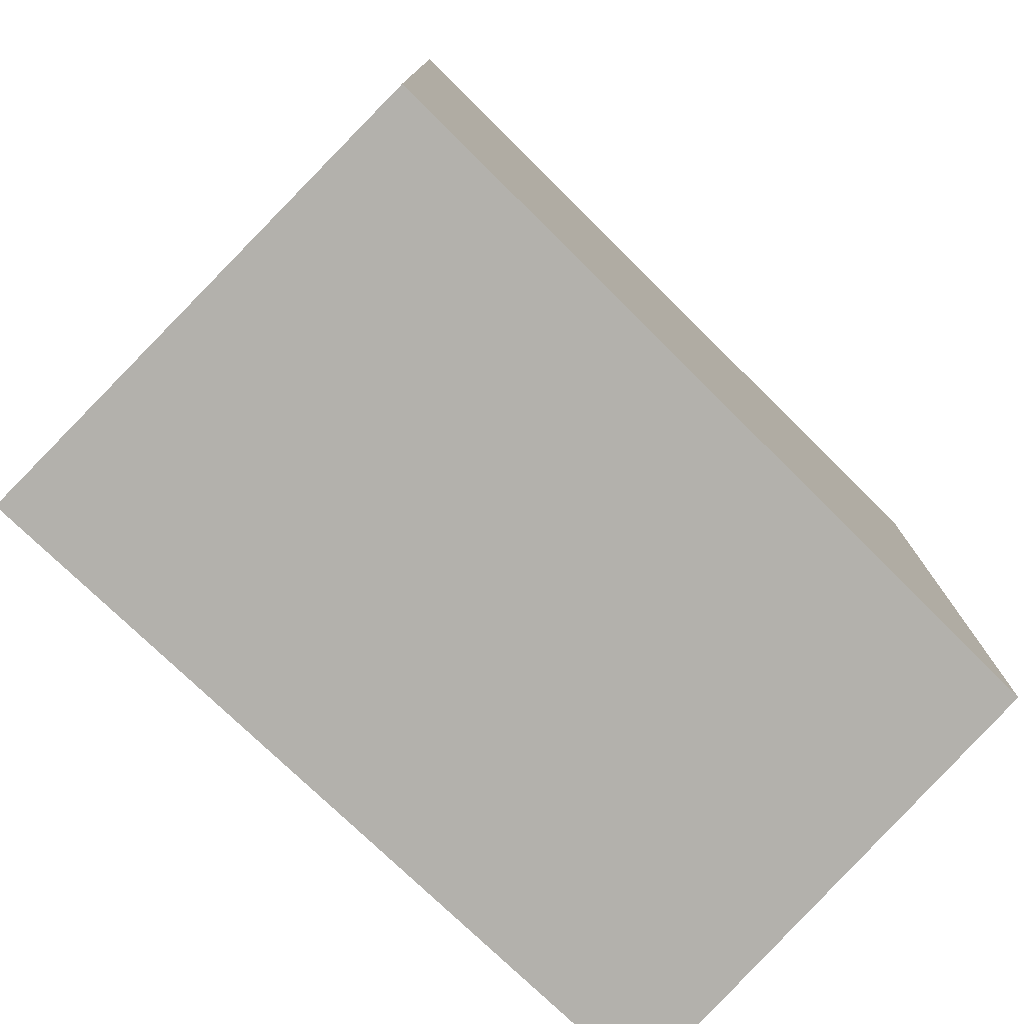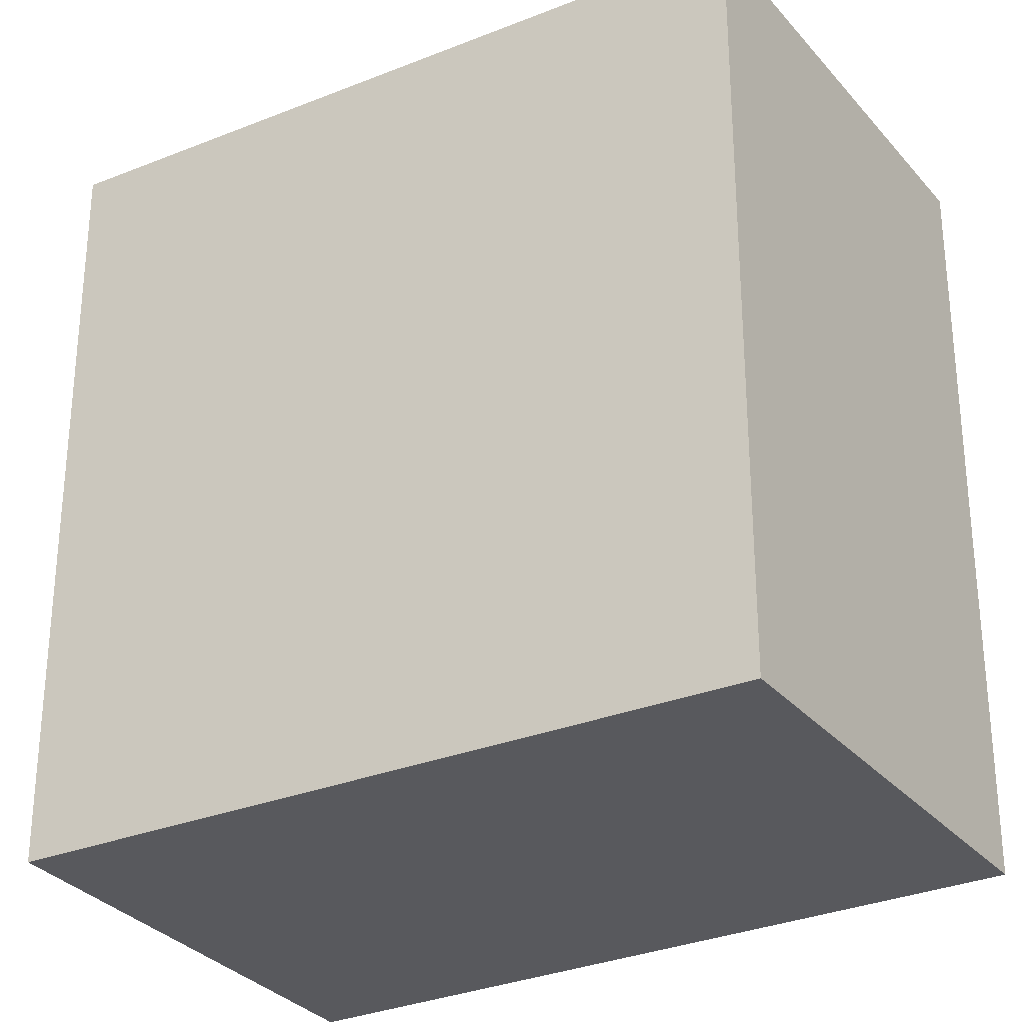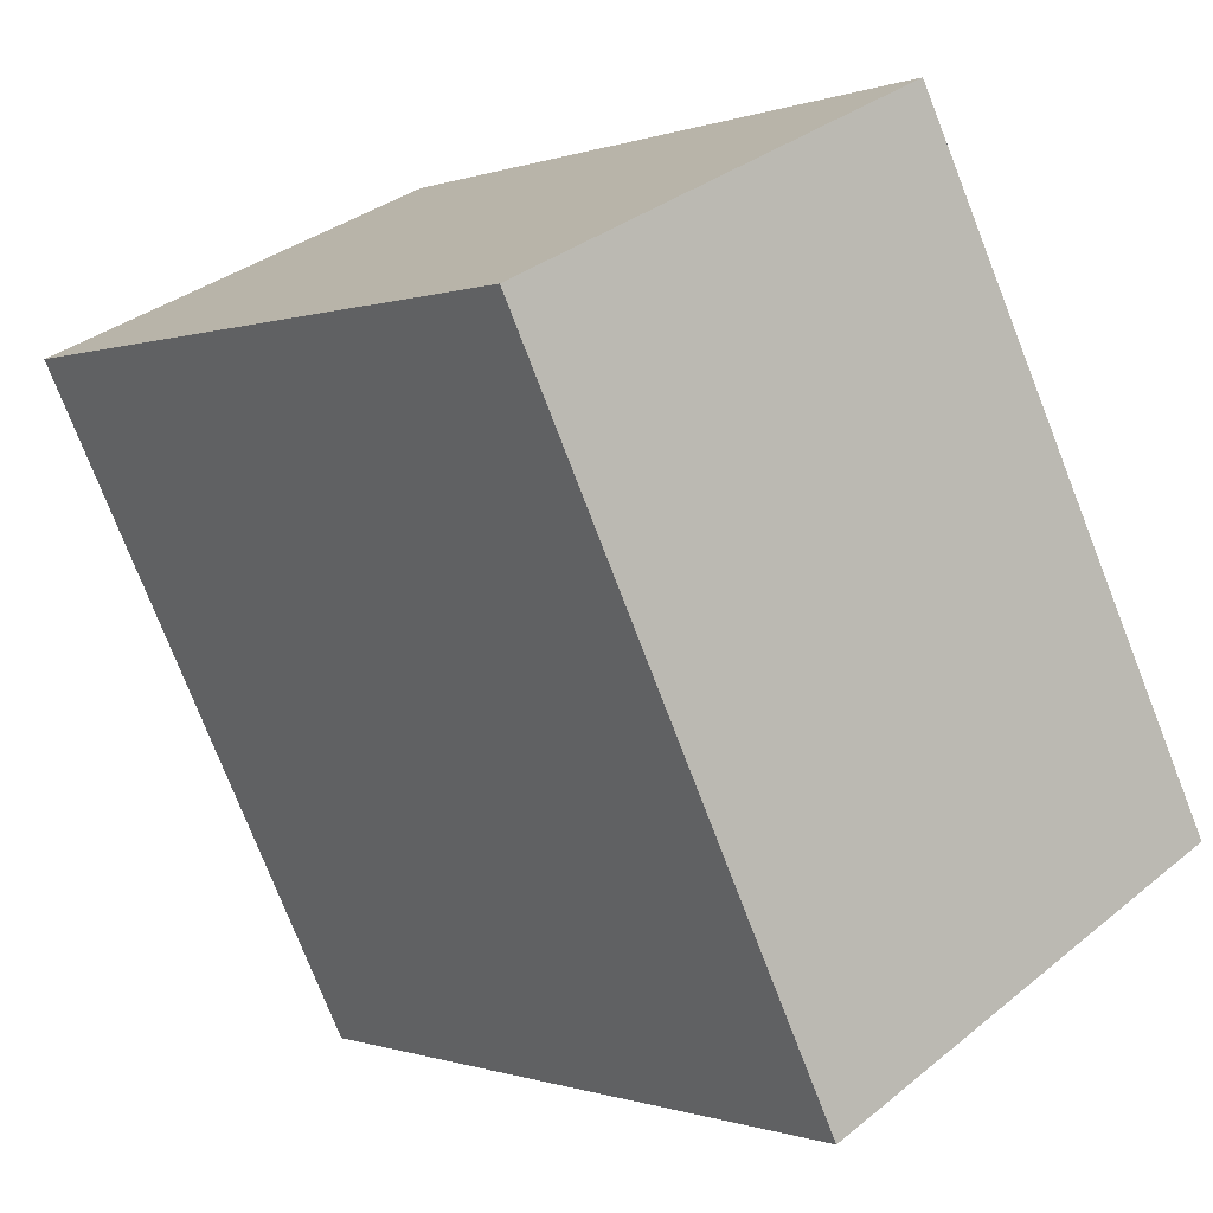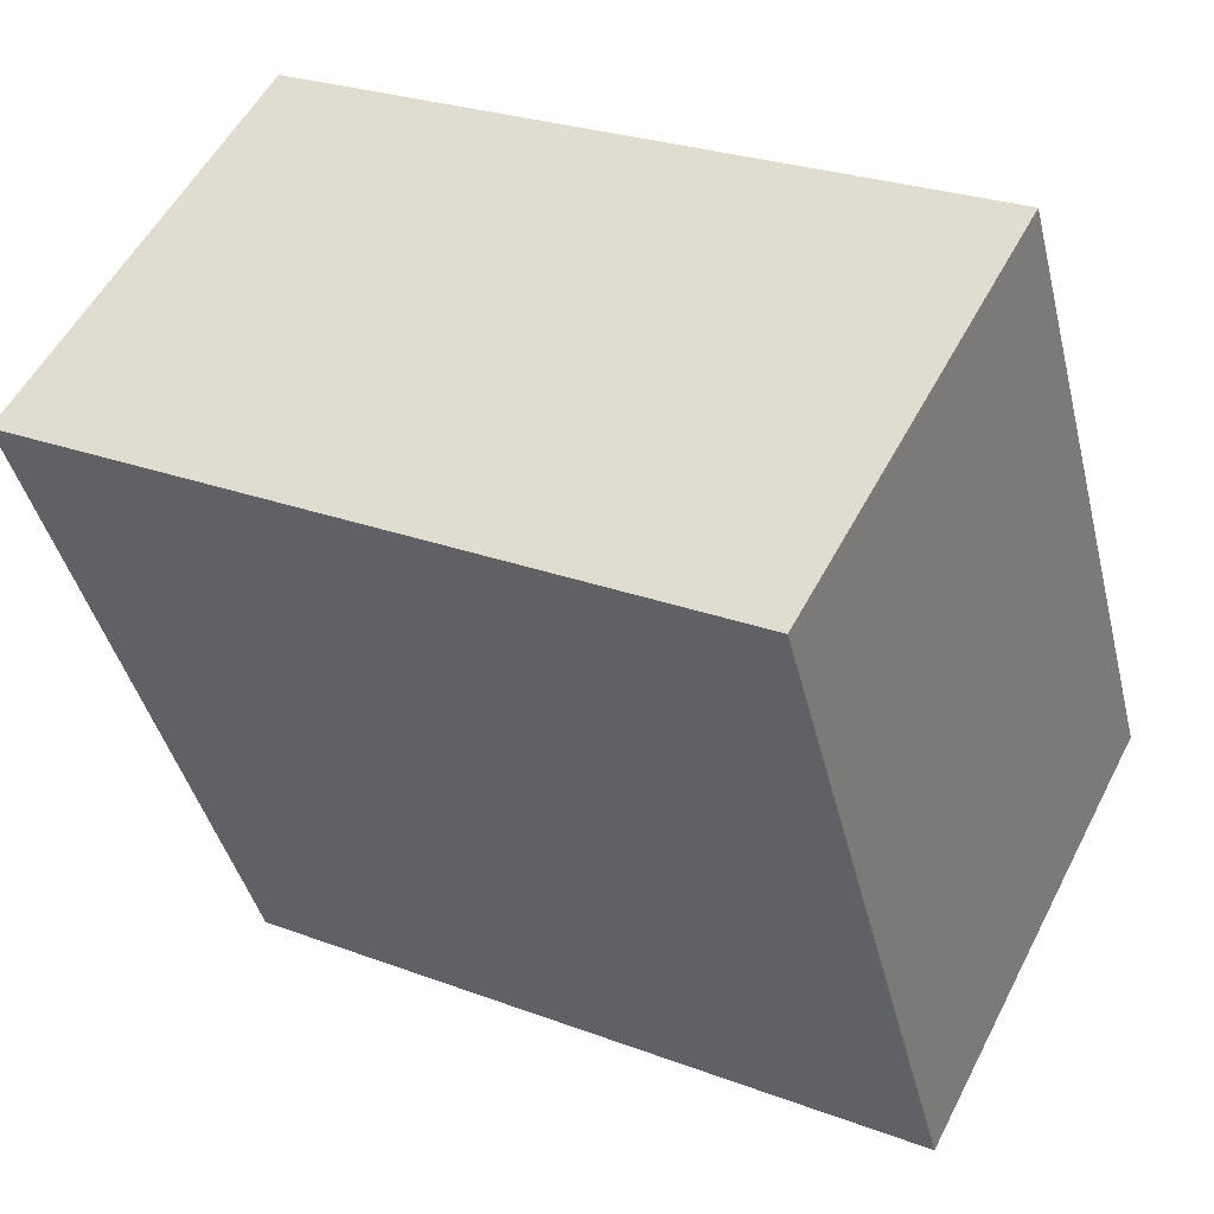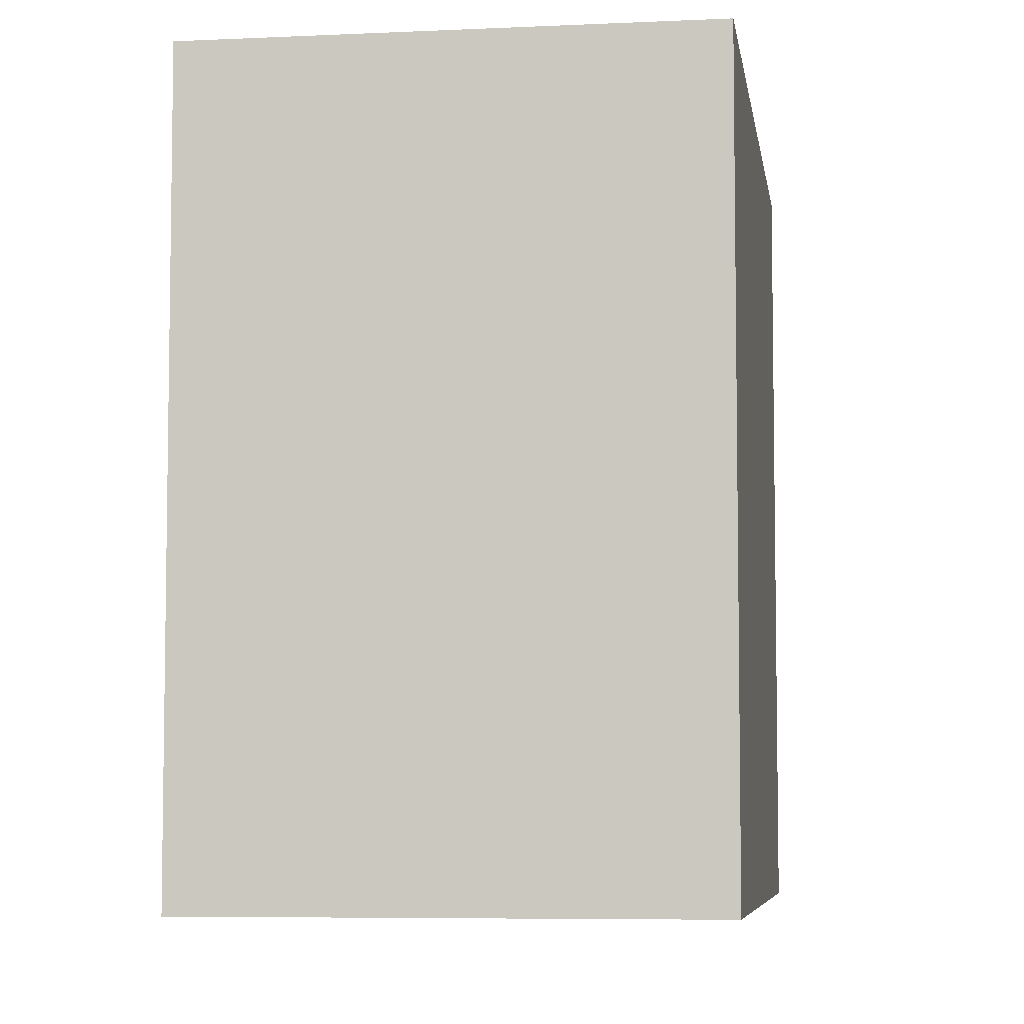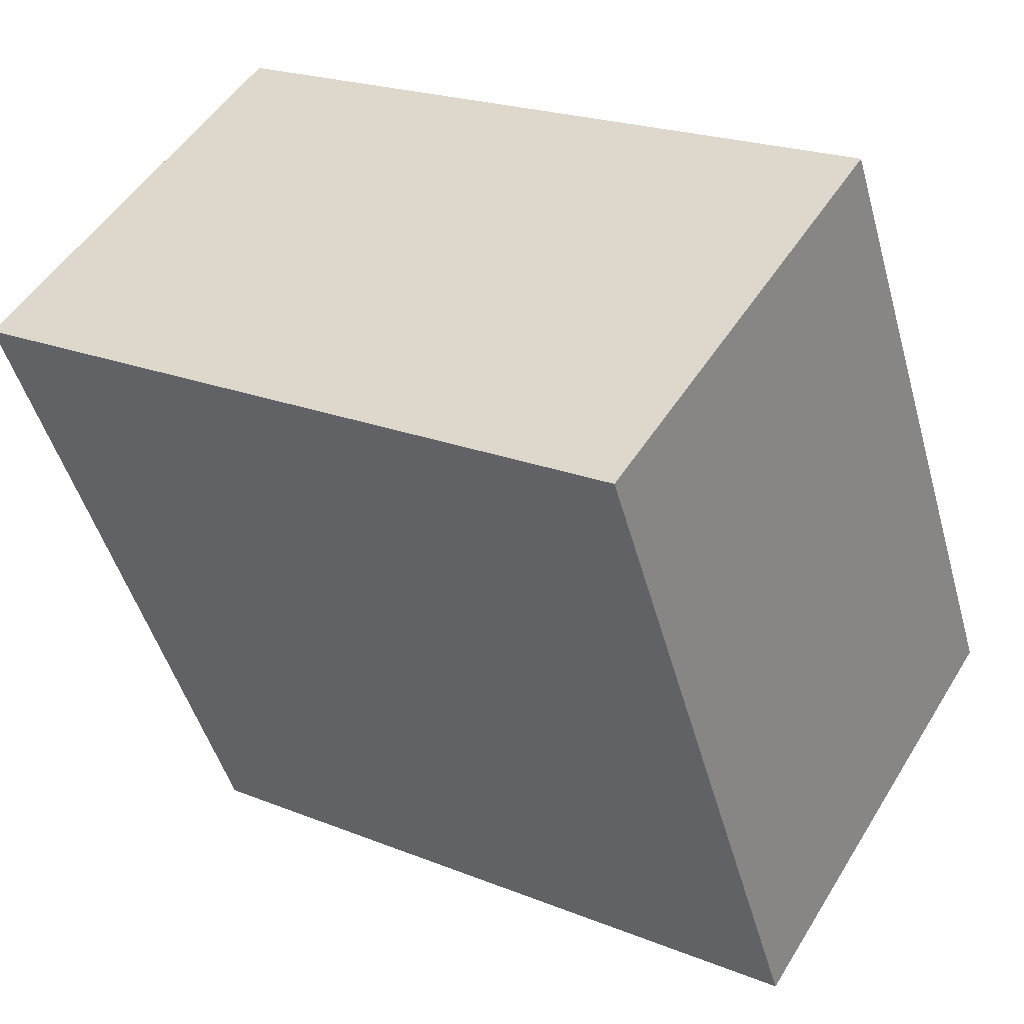
<metadata>
{"format":"obj","ext":"obj","renderer":"f3d","projection":"perspective","resolution":1024,"background":"white","views":[{"elev":-79.1,"azim":-107.1,"up":"+Y"},{"elev":-30.2,"azim":-32.1,"up":"+Y"},{"elev":-0.4,"azim":143.2,"up":"+Z"},{"elev":26.2,"azim":120.7,"up":"+Z"},{"elev":-6.2,"azim":-144.4,"up":"+Y"},{"elev":21.5,"azim":125.4,"up":"+Z"}]}
</metadata>
<code>
v  0 3.204 1.962e-16
v  3.23 3.204 1.884
v  1.836 3.204 -0.951
v  1.433 3.204 2.733
v  3.23 -1.154e-16 1.884
v  1.836 5.823e-17 -0.951
v  0 0 0
v  1.433 -1.673e-16 2.733
g defaultobject
f 1 2 3
f 2 1 4
f 5 3 2
f 3 5 6
f 6 1 3
f 1 6 7
f 7 4 1
f 4 7 8
f 8 2 4
f 2 8 5
f 8 6 5
f 6 8 7

</code>
